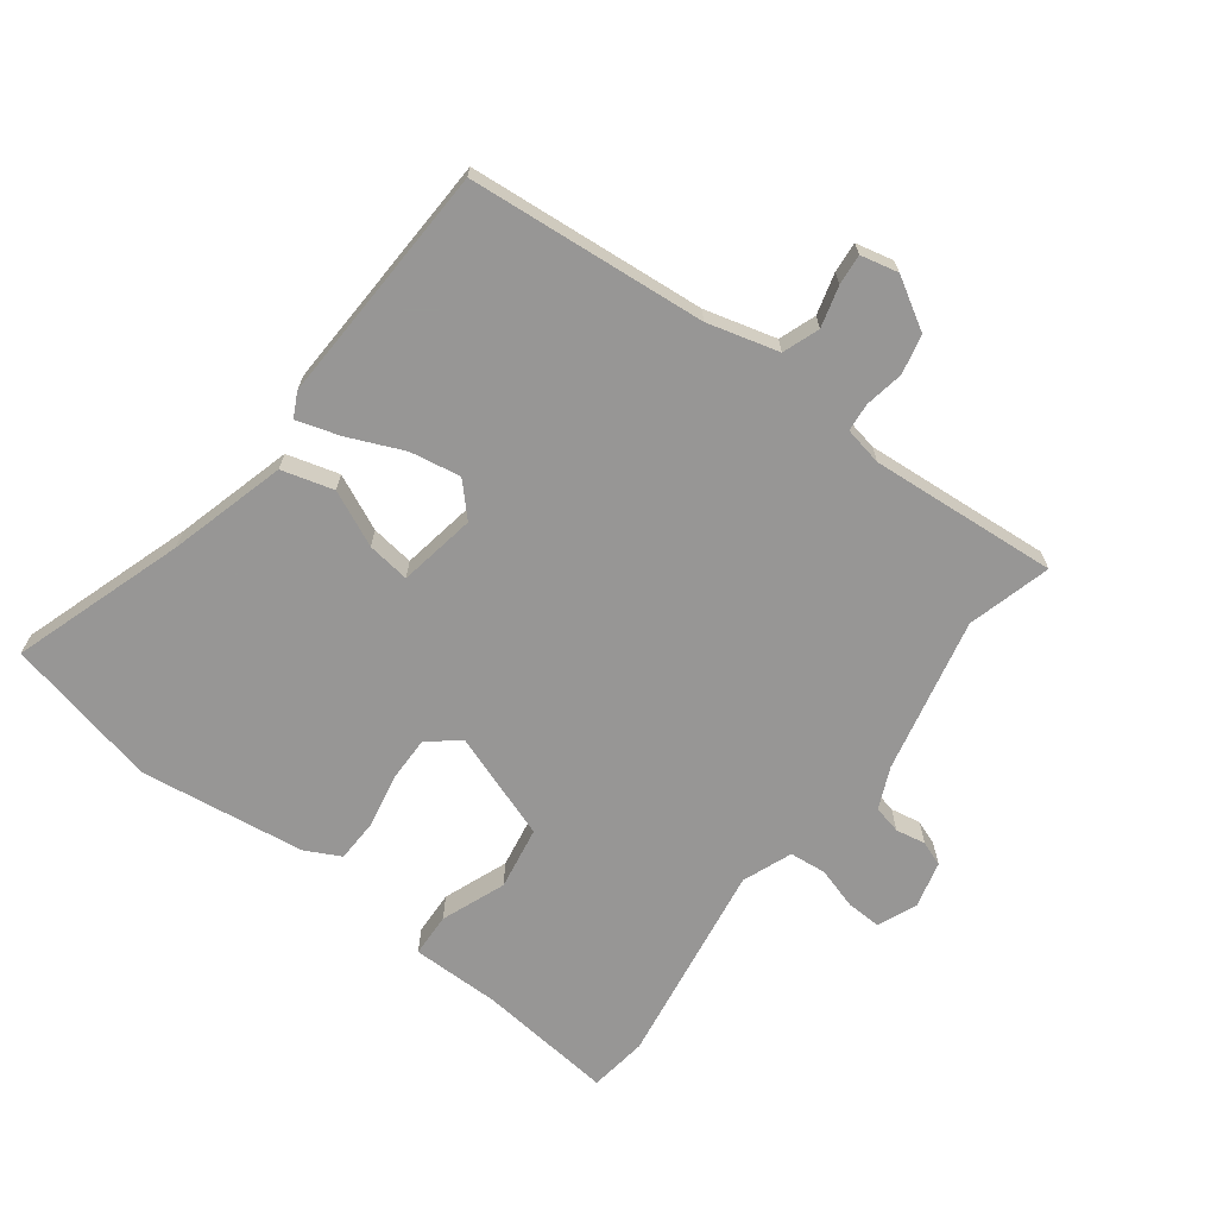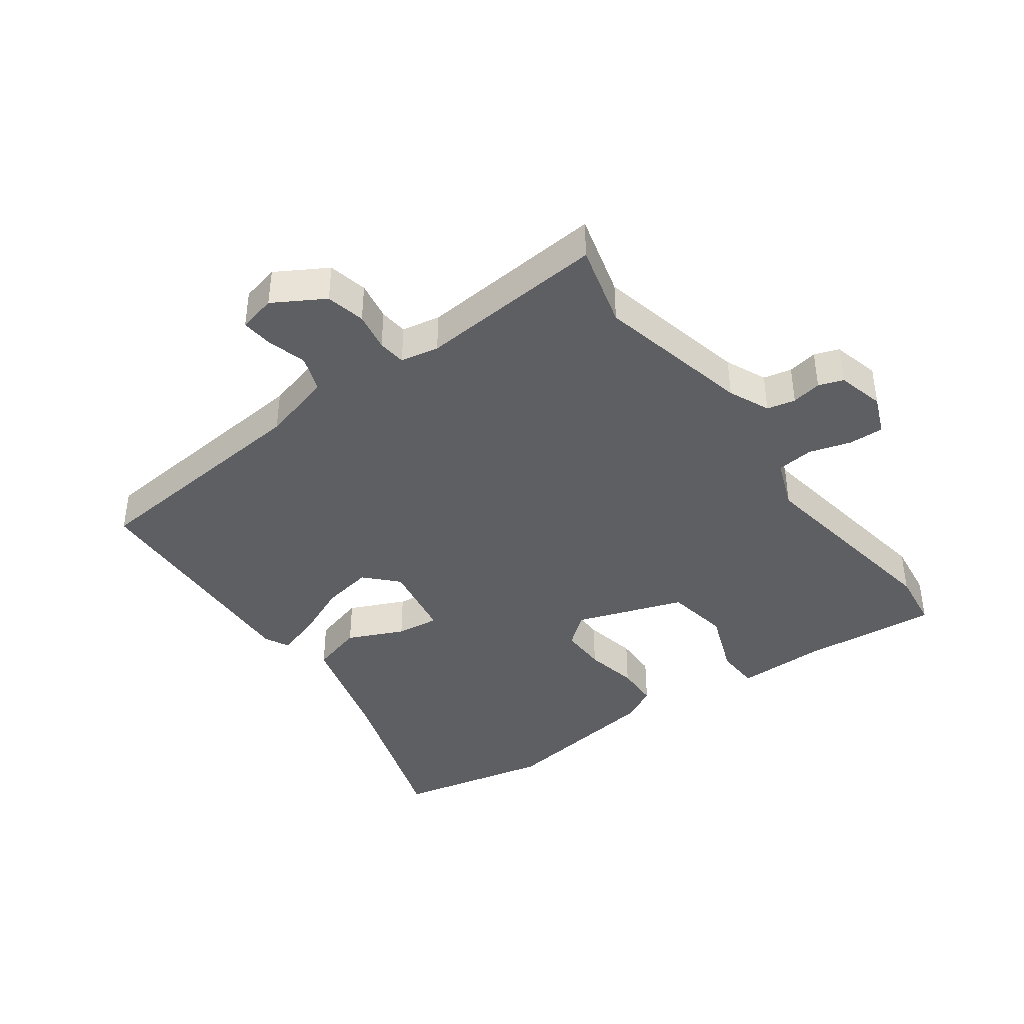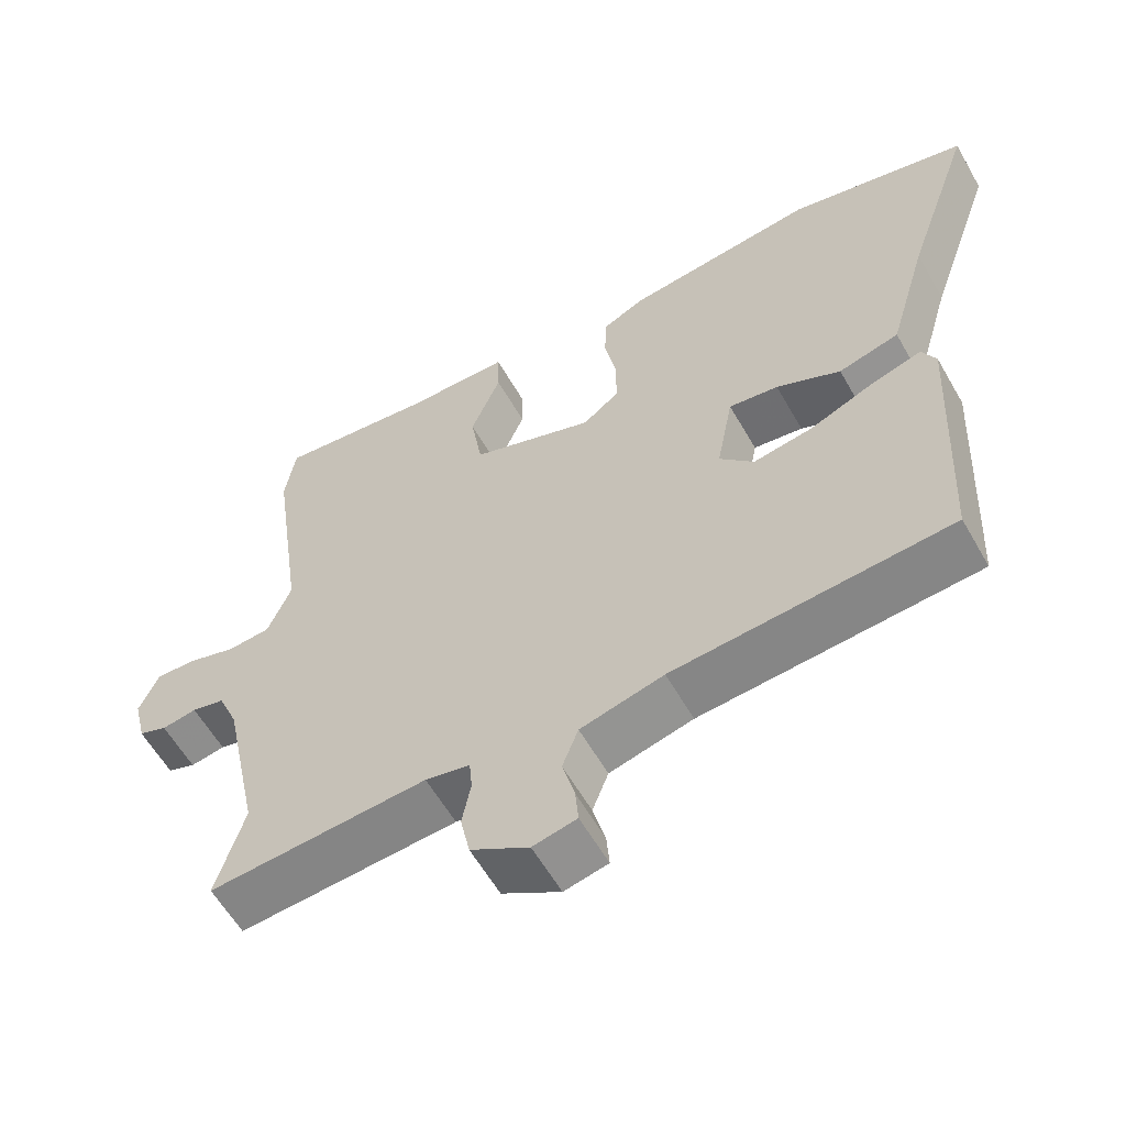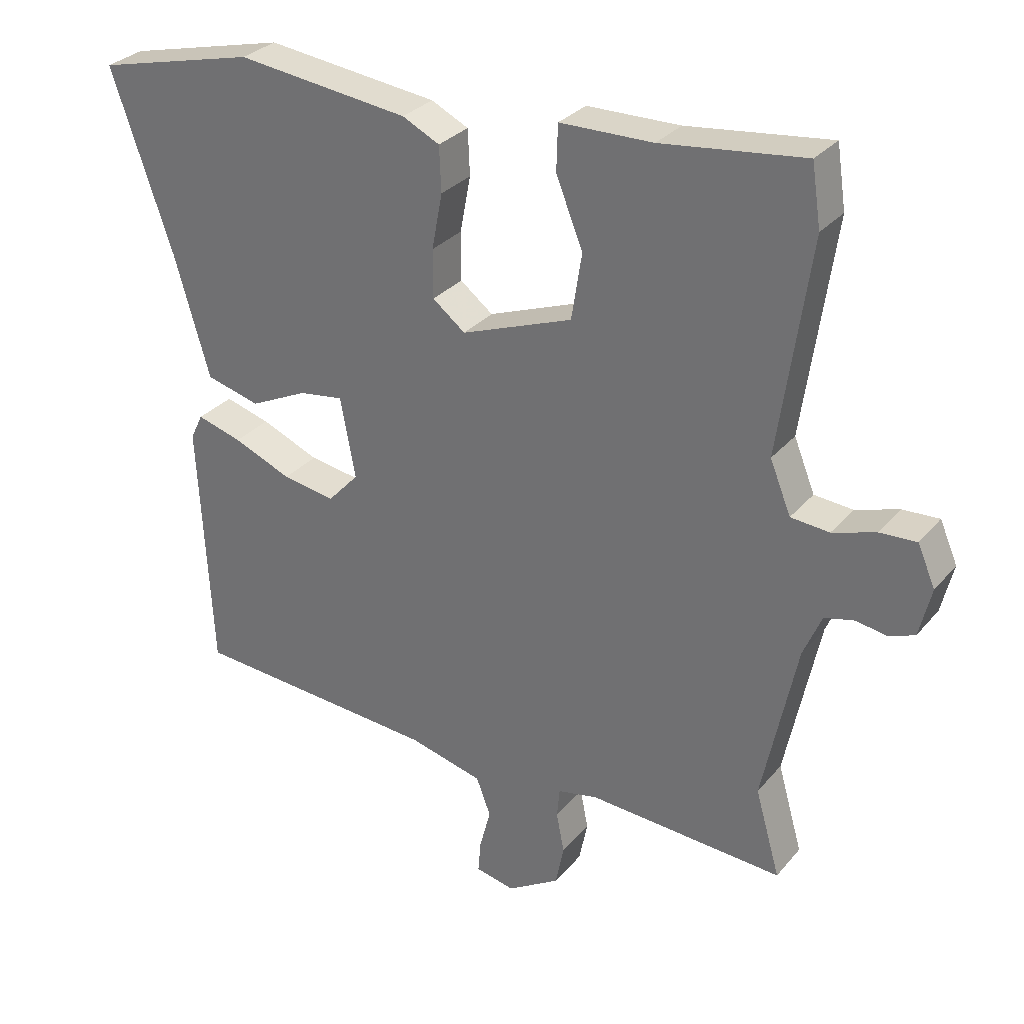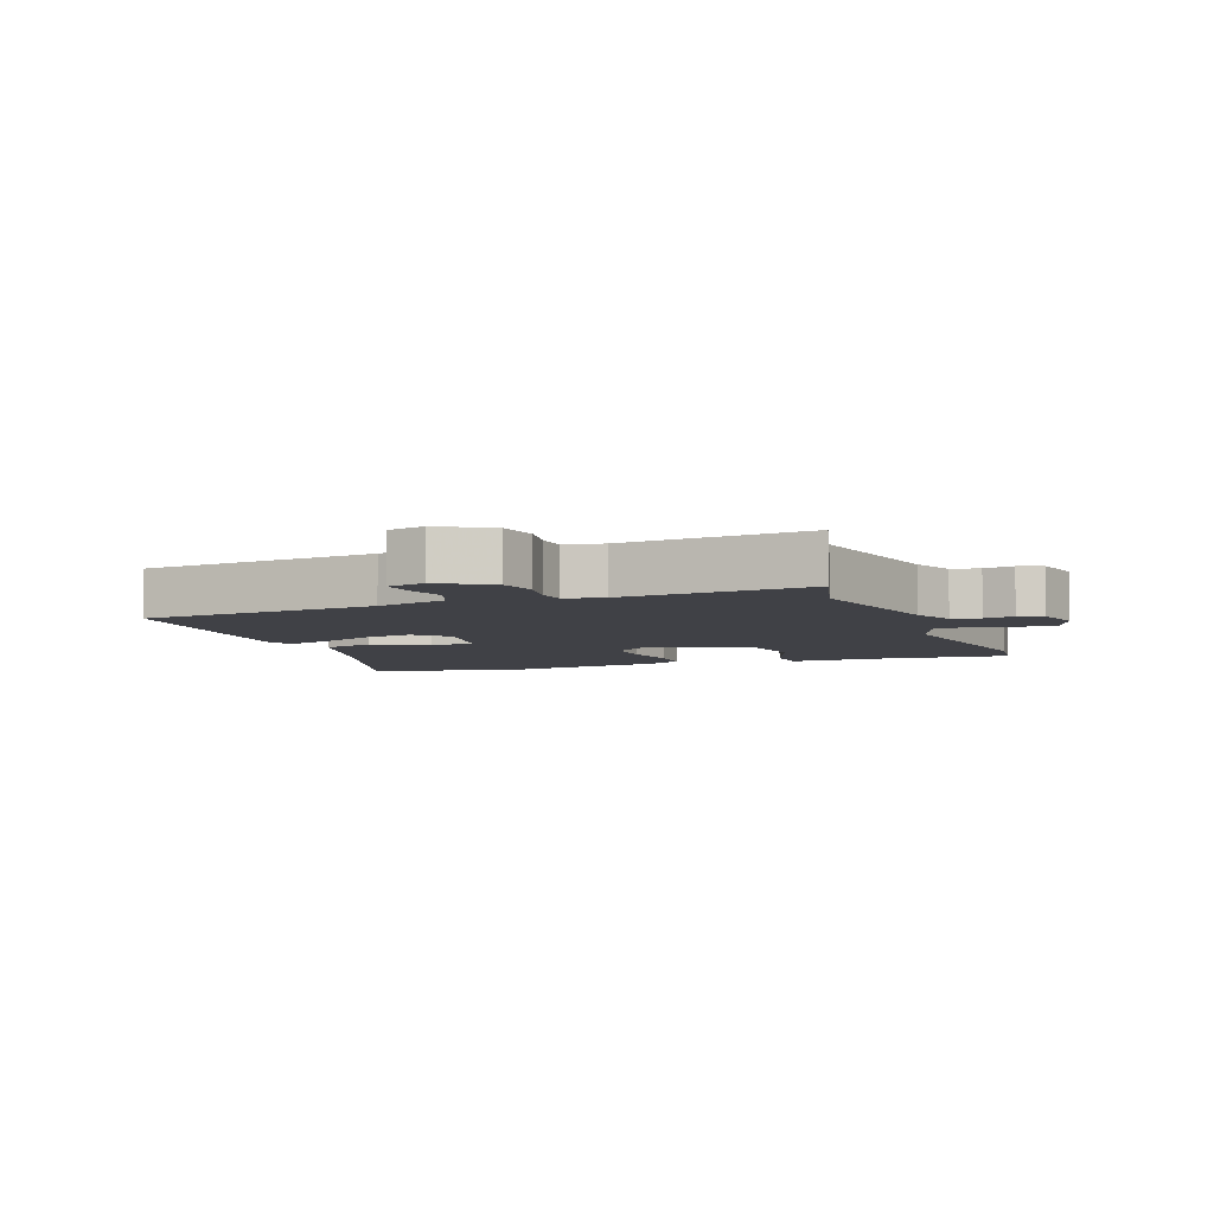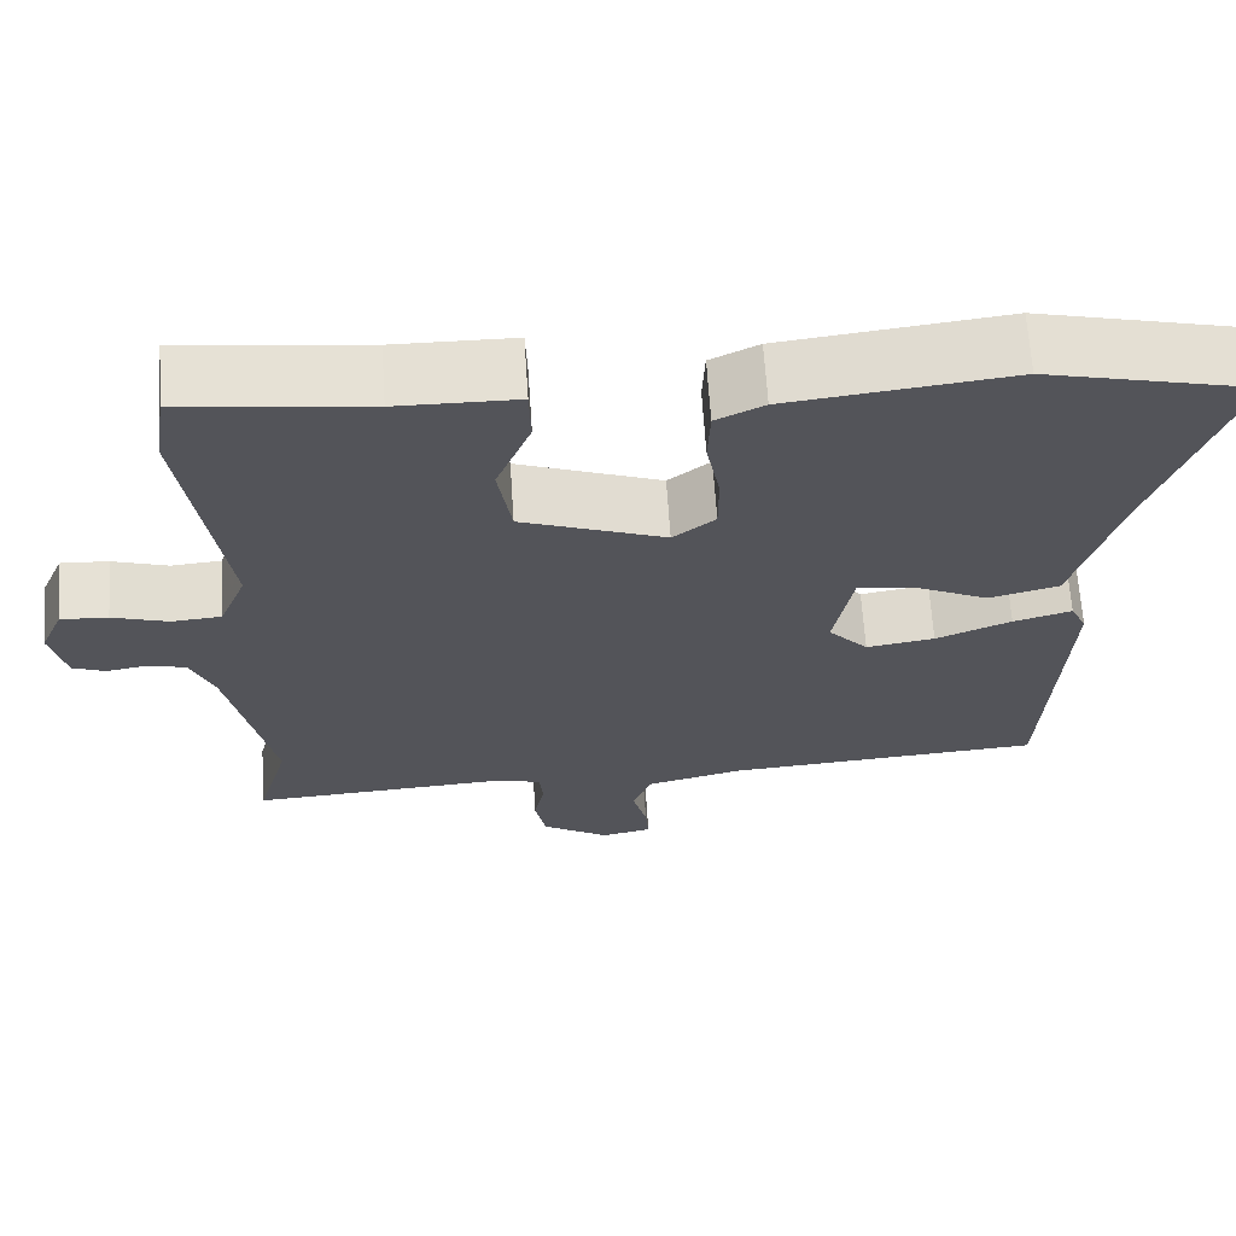
<metadata>
{"format":"obj","ext":"obj","renderer":"f3d","projection":"perspective","resolution":1024,"background":"white","views":[{"elev":-68.0,"azim":143.8,"up":"+Y"},{"elev":-40.9,"azim":-143.0,"up":"+Y"},{"elev":-59.6,"azim":29.7,"up":"+Z"},{"elev":30.0,"azim":-147.8,"up":"+Z"},{"elev":-6.0,"azim":-158.3,"up":"+Y"},{"elev":65.8,"azim":-3.8,"up":"+Z"}]}
</metadata>
<code>
v -0.505 0.07 -0.516
v -0.467 0.07 -0.383
v -0.519 0.07 -0.135
v -0.547 0.07 -0.069
v -0.592 0.07 -0.058
v -0.64 0.07 -0.066
v -0.679 0.07 -0.051
v -0.697 0.07 0.024
v -0.67 0.07 0.086
v -0.614 0.07 0.083
v -0.548 0.07 0.062
v -0.489 0.07 0.067
v -0.457 0.07 0.146
v -0.504 0.07 0.474
v -0.49 0.07 0.567
v -0.272 0.07 0.541
v -0.13 0.07 0.539
v -0.128 0.07 0.469
v -0.169 0.07 0.367
v -0.153 0.07 0.266
v 0.017 0.07 0.203
v 0.067 0.07 0.242
v 0.067 0.07 0.316
v 0.051 0.07 0.401
v 0.054 0.07 0.47
v 0.111 0.07 0.498
v 0.375 0.07 0.53
v 0.62 0.07 0.471
v 0.526 0.07 0.198
v 0.472 0.07 0.012
v 0.389 0.07 -0.01
v 0.301 0.07 0.032
v 0.233 0.07 0.042
v 0.21 0.07 -0.081
v 0.257 0.07 -0.132
v 0.338 0.07 -0.119
v 0.427 0.07 -0.082
v 0.496 0.07 -0.062
v 0.515 0.07 -0.101
v 0.495 0.07 -0.487
v 0.116 0.07 -0.515
v 0.002 0.07 -0.544
v -0.02 0.07 -0.602
v -0.003 0.07 -0.667
v 0.001 0.07 -0.716
v -0.059 0.07 -0.729
v -0.139 0.07 -0.68
v -0.152 0.07 -0.617
v -0.14 0.07 -0.555
v -0.144 0.07 -0.51
v -0.205 0.07 -0.497
v -0.505 0 -0.516
v -0.467 0 -0.383
v -0.519 0 -0.135
v -0.547 0 -0.069
v -0.592 0 -0.058
v -0.64 0 -0.066
v -0.679 0 -0.051
v -0.697 0 0.024
v -0.67 0 0.086
v -0.614 0 0.083
v -0.548 0 0.062
v -0.489 0 0.067
v -0.457 0 0.146
v -0.504 0 0.474
v -0.49 0 0.567
v -0.272 0 0.541
v -0.13 0 0.539
v -0.128 0 0.469
v -0.169 0 0.367
v -0.153 0 0.266
v 0.017 0 0.203
v 0.067 0 0.242
v 0.067 0 0.316
v 0.051 0 0.401
v 0.054 0 0.47
v 0.111 0 0.498
v 0.375 0 0.53
v 0.62 0 0.471
v 0.526 0 0.198
v 0.472 0 0.012
v 0.389 0 -0.01
v 0.301 0 0.032
v 0.233 0 0.042
v 0.21 0 -0.081
v 0.257 0 -0.132
v 0.338 0 -0.119
v 0.427 0 -0.082
v 0.496 0 -0.062
v 0.515 0 -0.101
v 0.495 0 -0.487
v 0.116 0 -0.515
v 0.002 0 -0.544
v -0.02 0 -0.602
v -0.003 0 -0.667
v 0.001 0 -0.716
v -0.059 0 -0.729
v -0.139 0 -0.68
v -0.152 0 -0.617
v -0.14 0 -0.555
v -0.144 0 -0.51
v -0.205 0 -0.497
f 46 47 48 49
f 46 49 50
f 43 44 45 46
f 43 46 50
f 42 43 50
f 41 42 50
f 40 41 50 51
f 36 37 38 39
f 35 36 39 40
f 34 35 40 51
f 29 30 31 32
f 29 32 33
f 28 29 33
f 27 28 33
f 26 27 33
f 23 24 25 26
f 22 23 26 33
f 21 22 33 34
f 16 17 18 19
f 16 19 20
f 13 14 15 16
f 12 13 16 20
f 8 9 10 11
f 8 11 12
f 5 6 7 8
f 4 5 8 12
f 3 4 12 20
f 34 51 1 2
f 20 21 34
f 2 3 20 34
f 100 99 98 97
f 101 100 97
f 97 96 95 94
f 101 97 94
f 101 94 93
f 101 93 92
f 102 101 92 91
f 90 89 88 87
f 91 90 87 86
f 102 91 86 85
f 83 82 81 80
f 84 83 80
f 84 80 79
f 84 79 78
f 84 78 77
f 77 76 75 74
f 84 77 74 73
f 85 84 73 72
f 70 69 68 67
f 71 70 67
f 67 66 65 64
f 71 67 64 63
f 62 61 60 59
f 63 62 59
f 59 58 57 56
f 63 59 56 55
f 71 63 55 54
f 53 52 102 85
f 85 72 71
f 85 71 54 53
f 1 52 53 2
f 2 53 54 3
f 3 54 55 4
f 4 55 56 5
f 5 56 57 6
f 6 57 58 7
f 7 58 59 8
f 8 59 60 9
f 9 60 61 10
f 10 61 62 11
f 11 62 63 12
f 12 63 64 13
f 13 64 65 14
f 14 65 66 15
f 15 66 67 16
f 16 67 68 17
f 17 68 69 18
f 18 69 70 19
f 19 70 71 20
f 20 71 72 21
f 21 72 73 22
f 22 73 74 23
f 23 74 75 24
f 24 75 76 25
f 25 76 77 26
f 26 77 78 27
f 27 78 79 28
f 28 79 80 29
f 29 80 81 30
f 30 81 82 31
f 31 82 83 32
f 32 83 84 33
f 33 84 85 34
f 34 85 86 35
f 35 86 87 36
f 36 87 88 37
f 37 88 89 38
f 38 89 90 39
f 39 90 91 40
f 40 91 92 41
f 41 92 93 42
f 42 93 94 43
f 43 94 95 44
f 44 95 96 45
f 45 96 97 46
f 46 97 98 47
f 47 98 99 48
f 48 99 100 49
f 49 100 101 50
f 50 101 102 51
f 51 102 52 1

</code>
